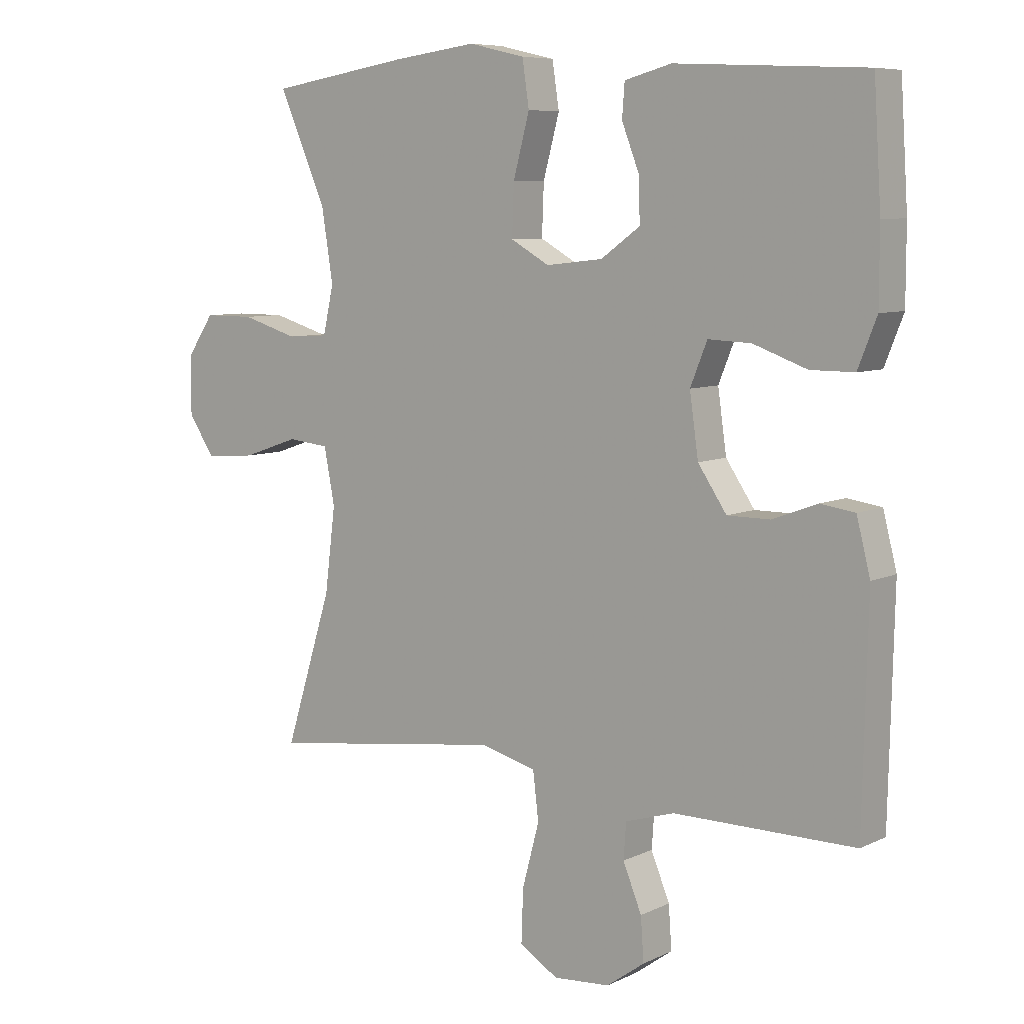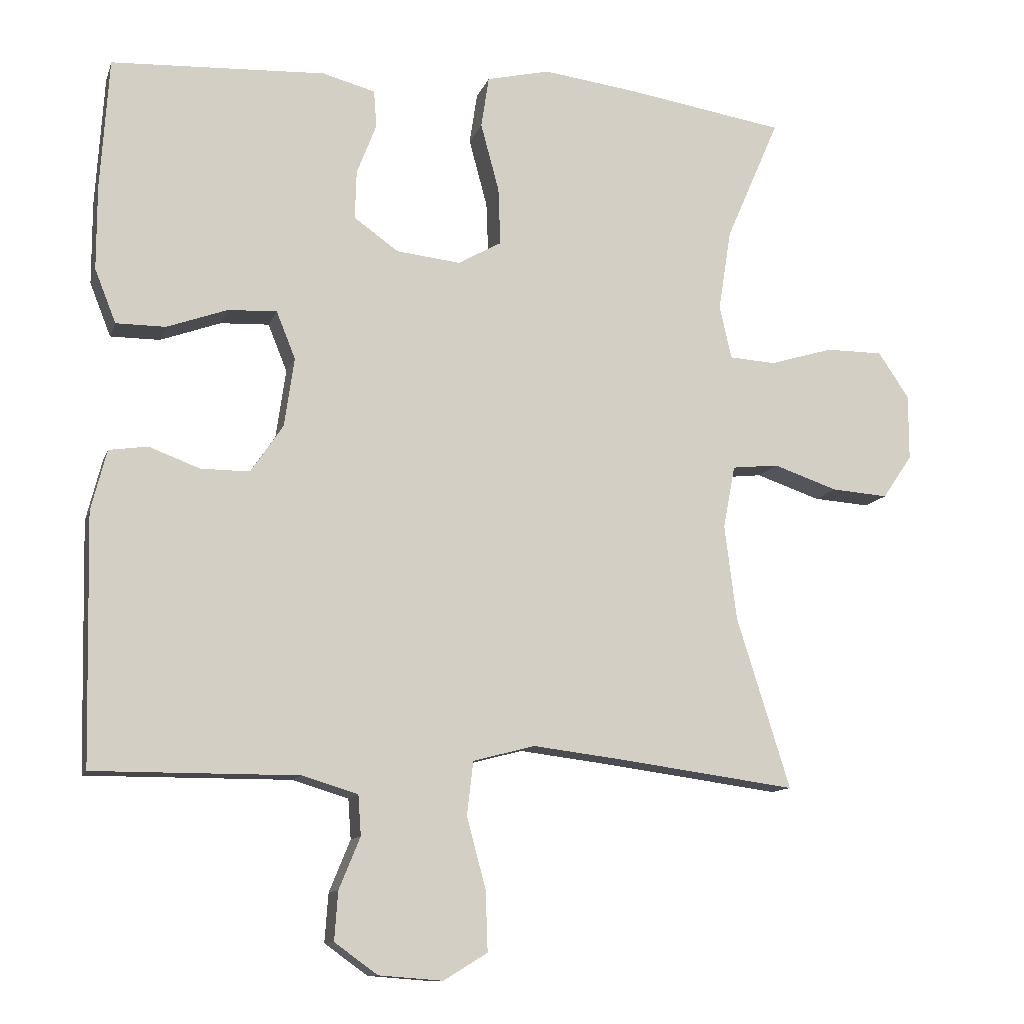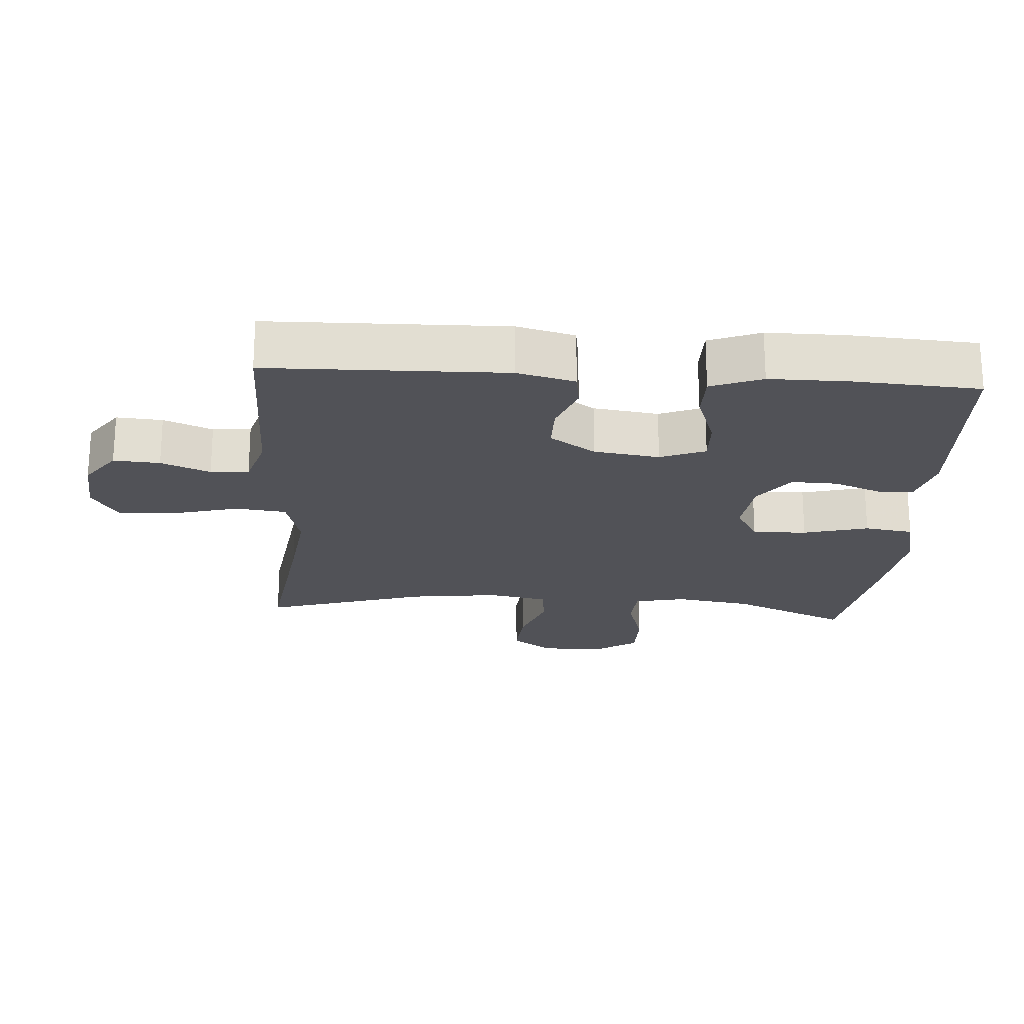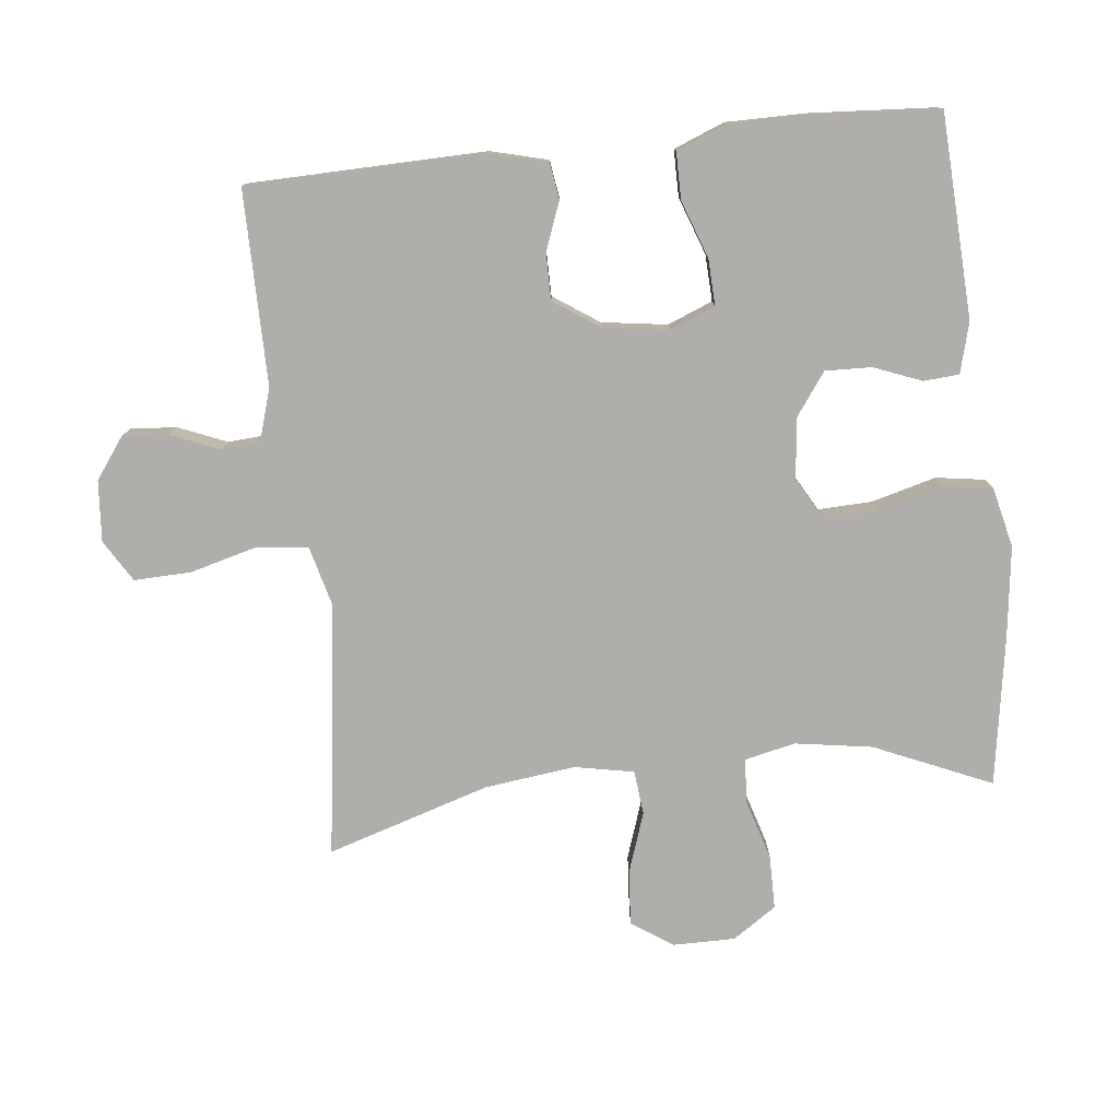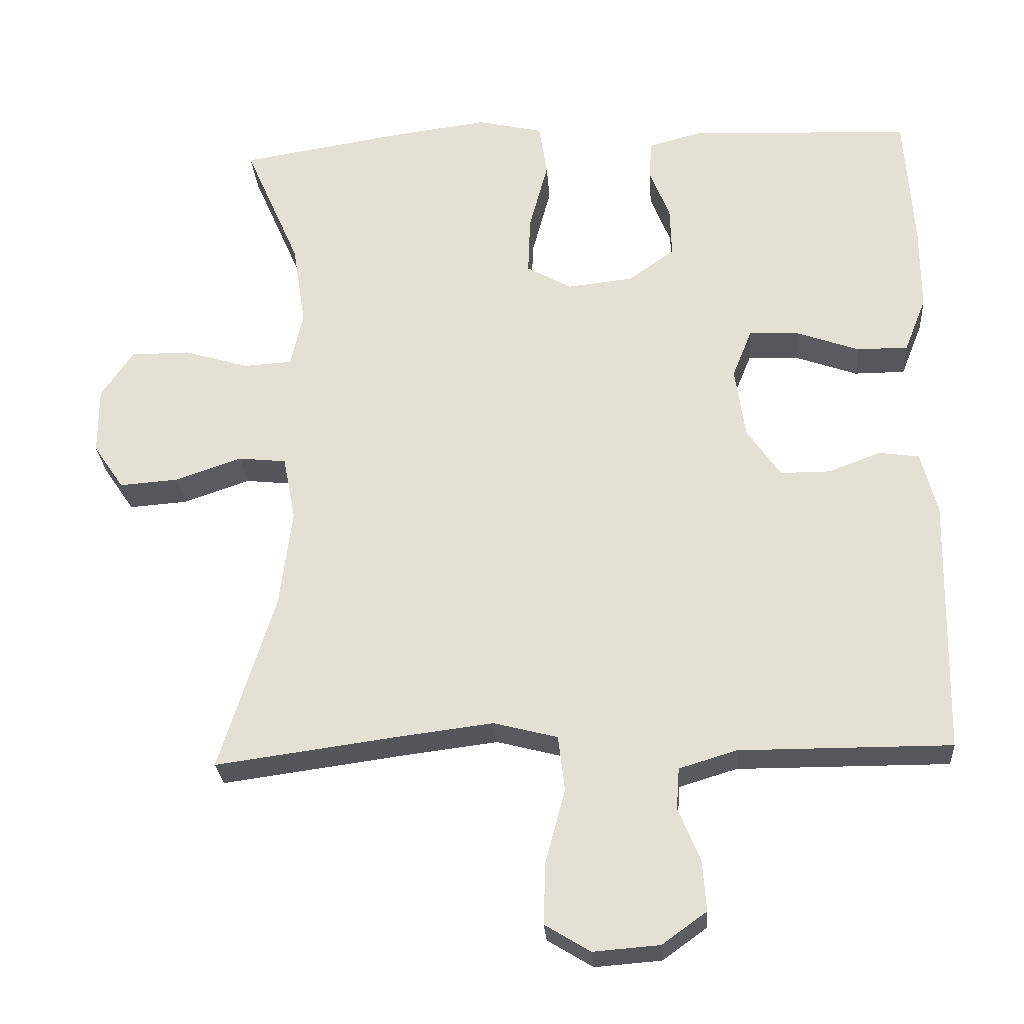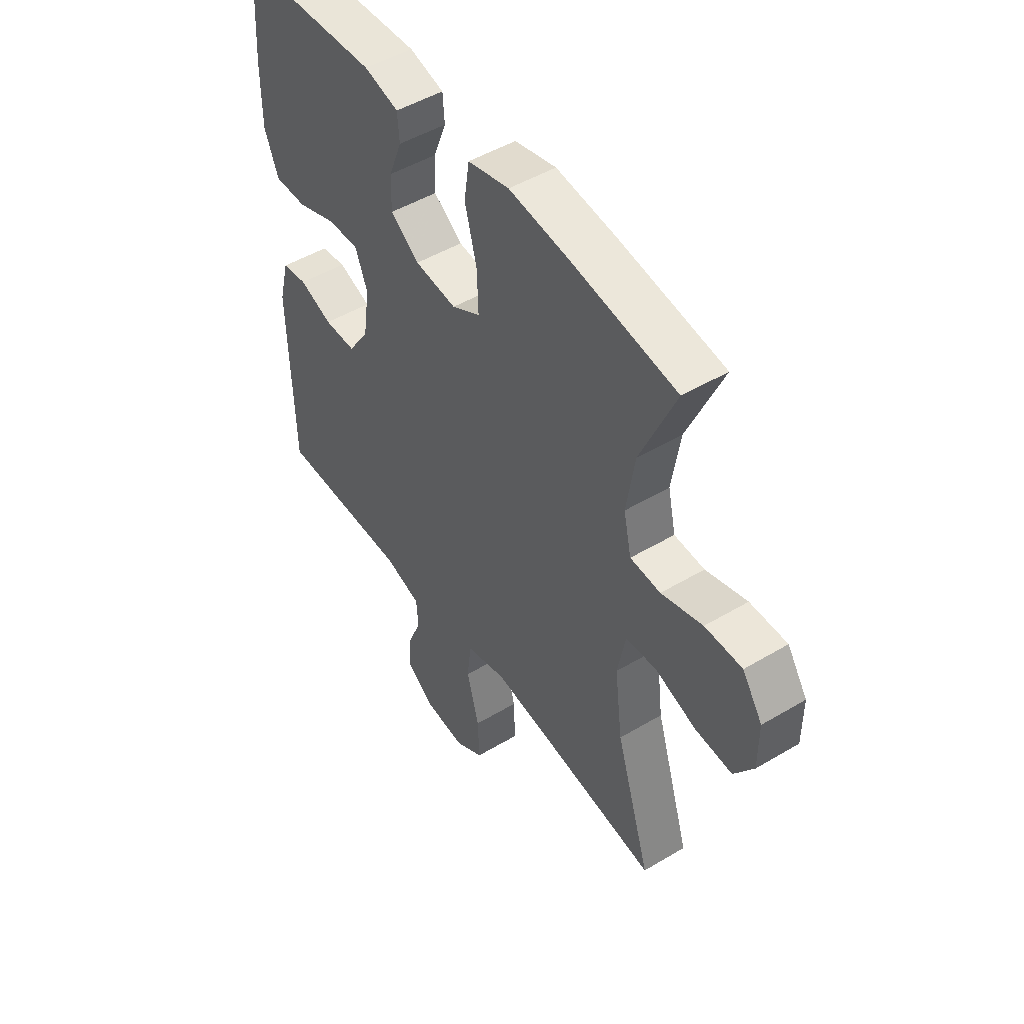
<metadata>
{"format":"obj","ext":"obj","renderer":"f3d","projection":"perspective","resolution":1024,"background":"white","views":[{"elev":7.5,"azim":-142.6,"up":"+Z"},{"elev":-11.5,"azim":-15.1,"up":"+Z"},{"elev":-21.4,"azim":-93.9,"up":"+Y"},{"elev":-77.9,"azim":-83.8,"up":"+Y"},{"elev":-27.0,"azim":-175.8,"up":"+Z"},{"elev":48.8,"azim":56.4,"up":"+Z"}]}
</metadata>
<code>
v -0.5 0.07 0.5
v -0.196 0.07 0.515
v -0.121 0.07 0.495
v -0.117 0.07 0.442
v -0.145 0.07 0.37
v -0.147 0.07 0.301
v -0.084 0.07 0.256
v 0.007 0.07 0.246
v 0.069 0.07 0.281
v 0.066 0.07 0.362
v 0.04 0.07 0.459
v 0.051 0.07 0.532
v 0.141 0.07 0.553
v 0.274 0.07 0.536
v 0.5 0.07 0.5
v 0.424 0.07 0.325
v 0.406 0.07 0.21
v 0.423 0.07 0.134
v 0.489 0.07 0.13
v 0.579 0.07 0.157
v 0.66 0.07 0.157
v 0.704 0.07 0.092
v 0.704 0.07 -0.001
v 0.662 0.07 -0.063
v 0.581 0.07 -0.057
v 0.49 0.07 -0.026
v 0.424 0.07 -0.033
v 0.407 0.07 -0.122
v 0.424 0.07 -0.257
v 0.5 0.07 -0.5
v 0.249 0.07 -0.466
v 0.119 0.07 -0.45
v 0.031 0.07 -0.473
v 0.022 0.07 -0.549
v 0.049 0.07 -0.65
v 0.052 0.07 -0.735
v -0.01 0.07 -0.773
v -0.101 0.07 -0.766
v -0.162 0.07 -0.722
v -0.157 0.07 -0.653
v -0.127 0.07 -0.58
v -0.131 0.07 -0.523
v -0.21 0.07 -0.499
v -0.5 0.07 -0.5
v -0.508 0.07 -0.147
v -0.486 0.07 -0.061
v -0.431 0.07 -0.053
v -0.359 0.07 -0.08
v -0.29 0.07 -0.08
v -0.244 0.07 -0.012
v -0.23 0.07 0.086
v -0.257 0.07 0.153
v -0.326 0.07 0.15
v -0.412 0.07 0.119
v -0.482 0.07 0.119
v -0.512 0.07 0.195
v -0.512 0.07 0.313
v -0.5 0 0.5
v -0.196 0 0.515
v -0.121 0 0.495
v -0.117 0 0.442
v -0.145 0 0.37
v -0.147 0 0.301
v -0.084 0 0.256
v 0.007 0 0.246
v 0.069 0 0.281
v 0.066 0 0.362
v 0.04 0 0.459
v 0.051 0 0.532
v 0.141 0 0.553
v 0.274 0 0.536
v 0.5 0 0.5
v 0.424 0 0.325
v 0.406 0 0.21
v 0.423 0 0.134
v 0.489 0 0.13
v 0.579 0 0.157
v 0.66 0 0.157
v 0.704 0 0.092
v 0.704 0 -0.001
v 0.662 0 -0.063
v 0.581 0 -0.057
v 0.49 0 -0.026
v 0.424 0 -0.033
v 0.407 0 -0.122
v 0.424 0 -0.257
v 0.5 0 -0.5
v 0.249 0 -0.466
v 0.119 0 -0.45
v 0.031 0 -0.473
v 0.022 0 -0.549
v 0.049 0 -0.65
v 0.052 0 -0.735
v -0.01 0 -0.773
v -0.101 0 -0.766
v -0.162 0 -0.722
v -0.157 0 -0.653
v -0.127 0 -0.58
v -0.131 0 -0.523
v -0.21 0 -0.499
v -0.5 0 -0.5
v -0.508 0 -0.147
v -0.486 0 -0.061
v -0.431 0 -0.053
v -0.359 0 -0.08
v -0.29 0 -0.08
v -0.244 0 -0.012
v -0.23 0 0.086
v -0.257 0 0.153
v -0.326 0 0.15
v -0.412 0 0.119
v -0.482 0 0.119
v -0.512 0 0.195
v -0.512 0 0.313
f 53 54 55 56
f 52 53 56 57
f 45 46 47 48
f 43 44 45 48
f 42 43 48 49
f 38 39 40 41
f 38 41 42
f 37 38 42
f 34 35 36 37
f 33 34 37 42
f 29 30 31
f 28 29 31 32
f 27 28 32 33
f 23 24 25 26
f 23 26 27
f 22 23 27
f 19 20 21 22
f 18 19 22 27
f 17 18 27 33
f 13 14 15 16
f 10 11 12 13
f 9 10 13 16
f 8 9 16 17
f 2 3 4 5
f 2 5 6
f 52 57 1 2
f 51 52 2 6
f 50 51 6 7
f 33 42 49 50
f 8 17 33 50
f 7 8 50
f 113 112 111 110
f 114 113 110 109
f 105 104 103 102
f 105 102 101 100
f 106 105 100 99
f 98 97 96 95
f 99 98 95
f 99 95 94
f 94 93 92 91
f 99 94 91 90
f 88 87 86
f 89 88 86 85
f 90 89 85 84
f 83 82 81 80
f 84 83 80
f 84 80 79
f 79 78 77 76
f 84 79 76 75
f 90 84 75 74
f 73 72 71 70
f 70 69 68 67
f 73 70 67 66
f 74 73 66 65
f 62 61 60 59
f 63 62 59
f 59 58 114 109
f 63 59 109 108
f 64 63 108 107
f 107 106 99 90
f 107 90 74 65
f 107 65 64
f 1 58 59 2
f 2 59 60 3
f 3 60 61 4
f 4 61 62 5
f 5 62 63 6
f 6 63 64 7
f 7 64 65 8
f 8 65 66 9
f 9 66 67 10
f 10 67 68 11
f 11 68 69 12
f 12 69 70 13
f 13 70 71 14
f 14 71 72 15
f 15 72 73 16
f 16 73 74 17
f 17 74 75 18
f 18 75 76 19
f 19 76 77 20
f 20 77 78 21
f 21 78 79 22
f 22 79 80 23
f 23 80 81 24
f 24 81 82 25
f 25 82 83 26
f 26 83 84 27
f 27 84 85 28
f 28 85 86 29
f 29 86 87 30
f 30 87 88 31
f 31 88 89 32
f 32 89 90 33
f 33 90 91 34
f 34 91 92 35
f 35 92 93 36
f 36 93 94 37
f 37 94 95 38
f 38 95 96 39
f 39 96 97 40
f 40 97 98 41
f 41 98 99 42
f 42 99 100 43
f 43 100 101 44
f 44 101 102 45
f 45 102 103 46
f 46 103 104 47
f 47 104 105 48
f 48 105 106 49
f 49 106 107 50
f 50 107 108 51
f 51 108 109 52
f 52 109 110 53
f 53 110 111 54
f 54 111 112 55
f 55 112 113 56
f 56 113 114 57
f 57 114 58 1

</code>
